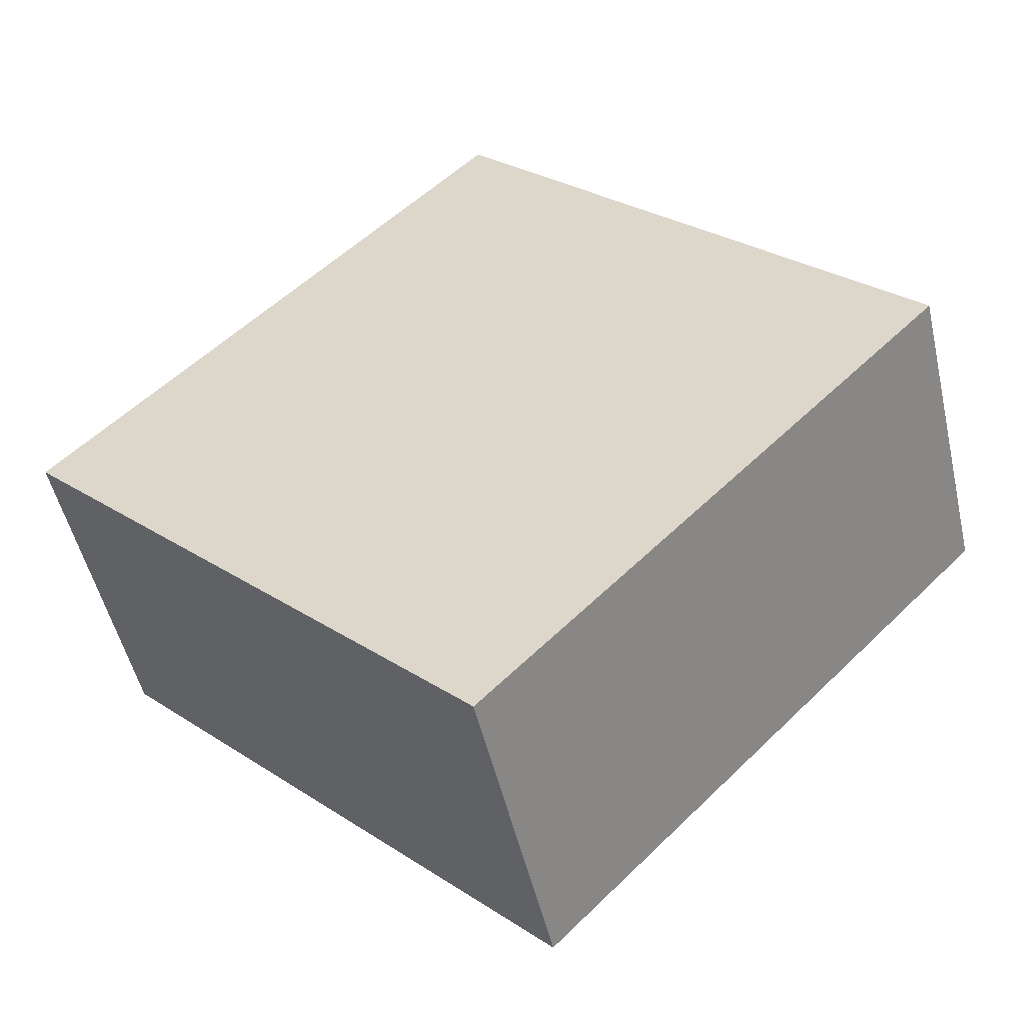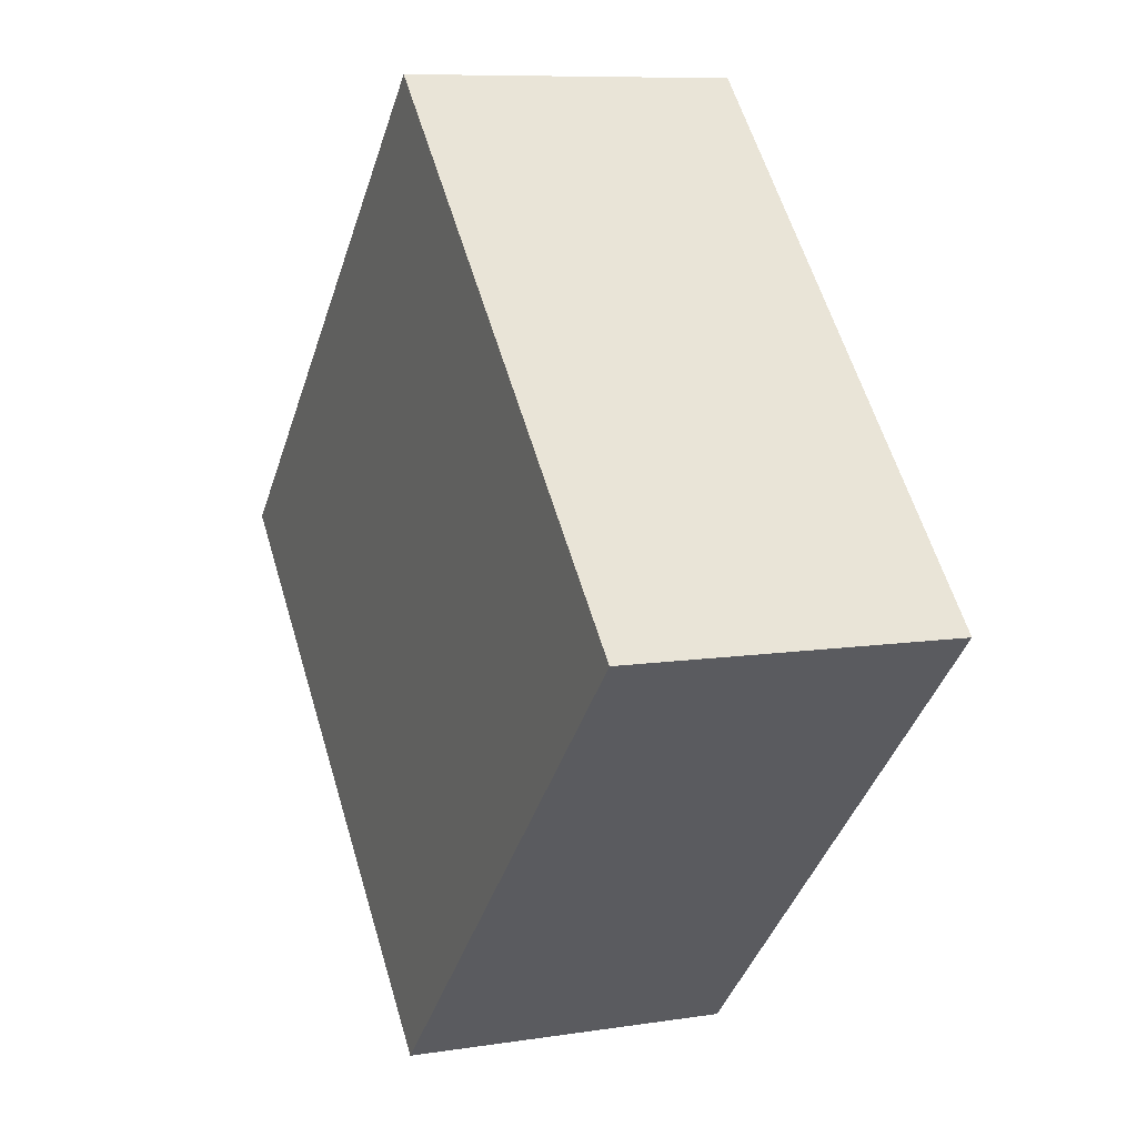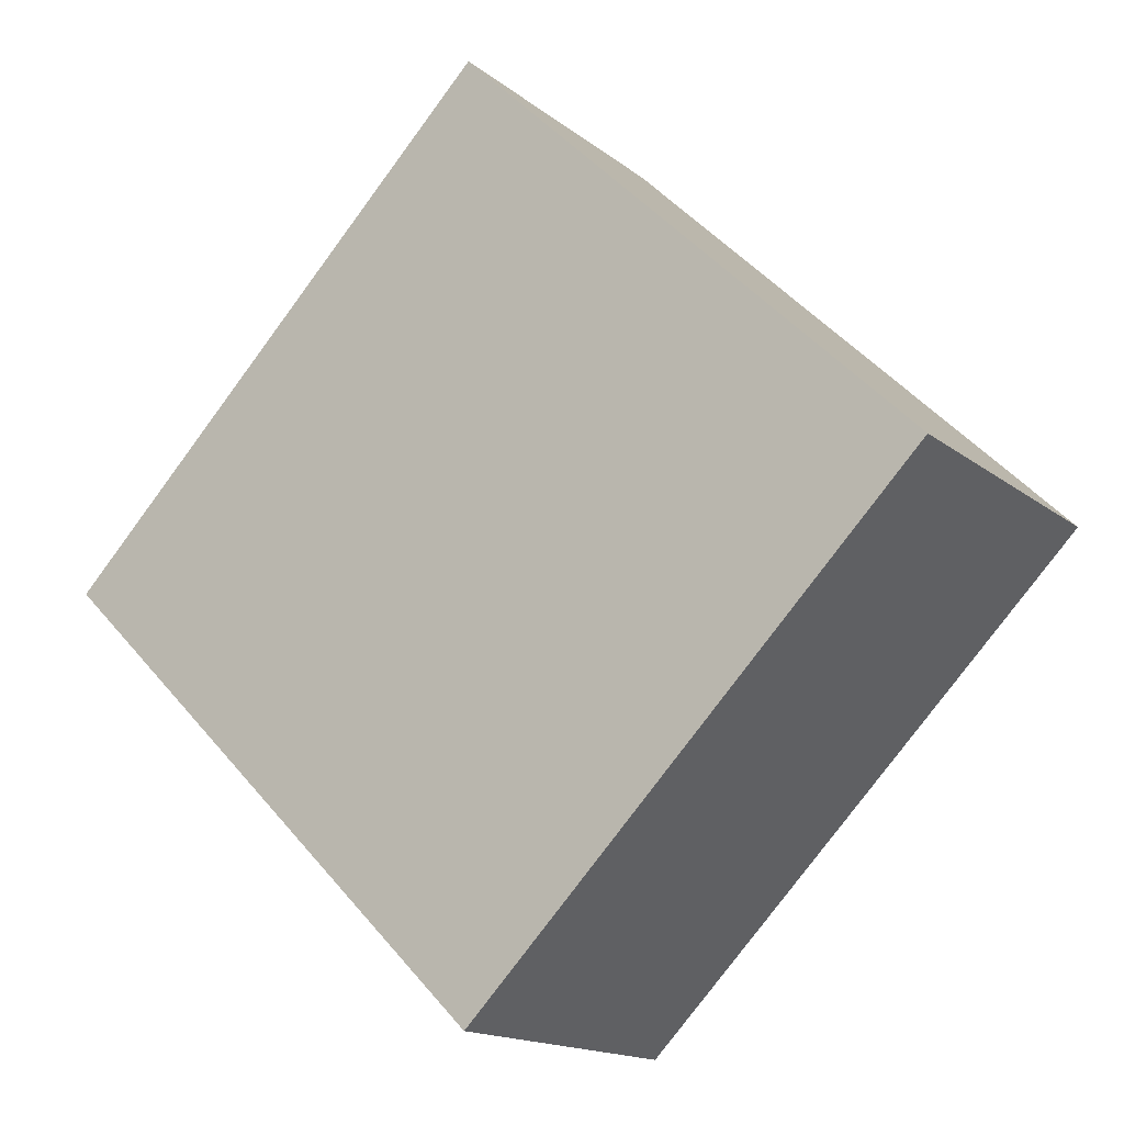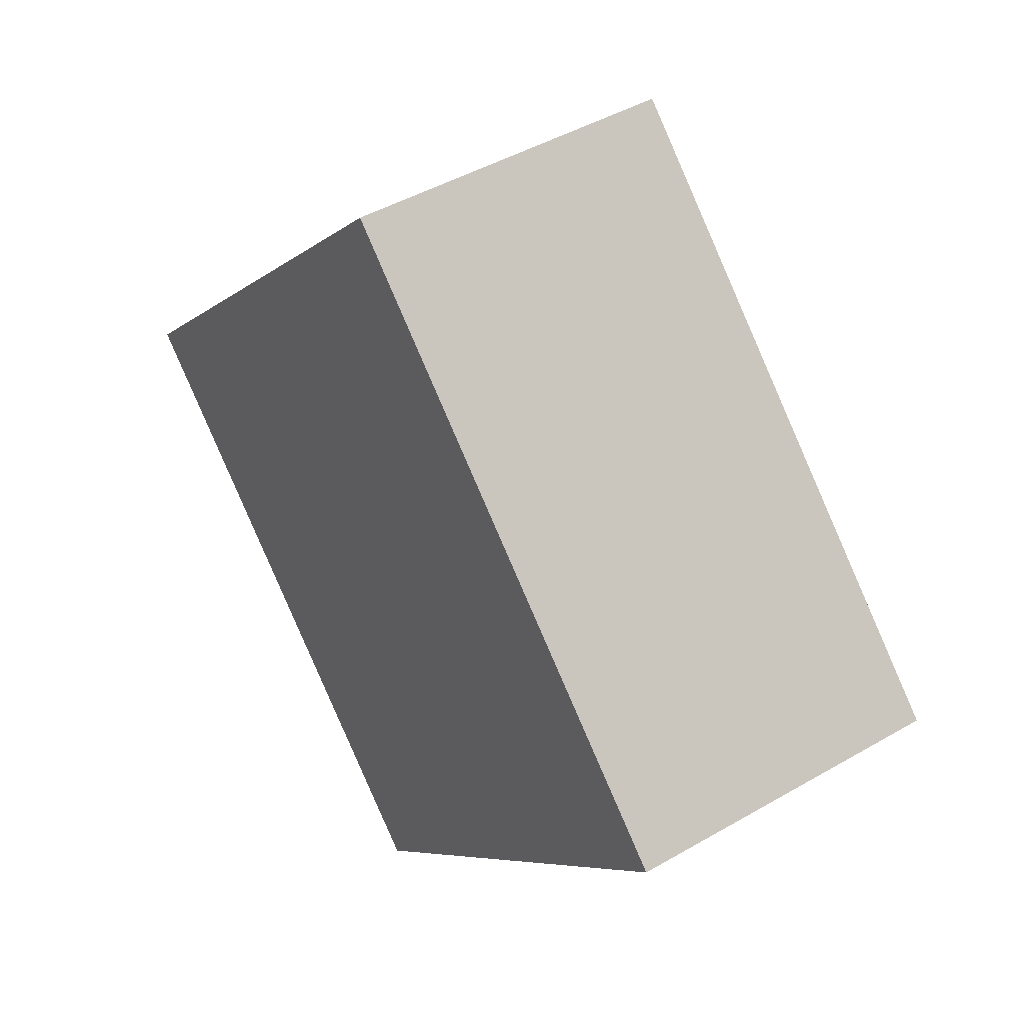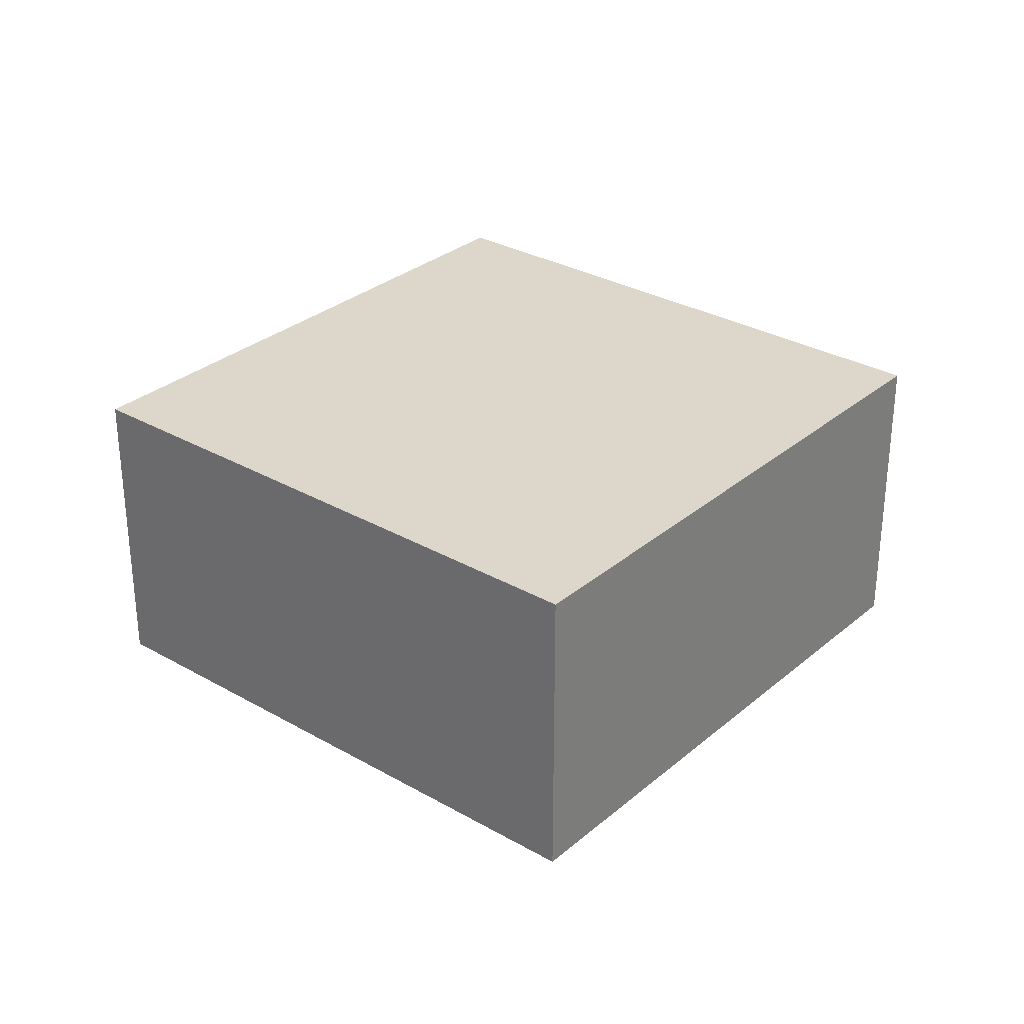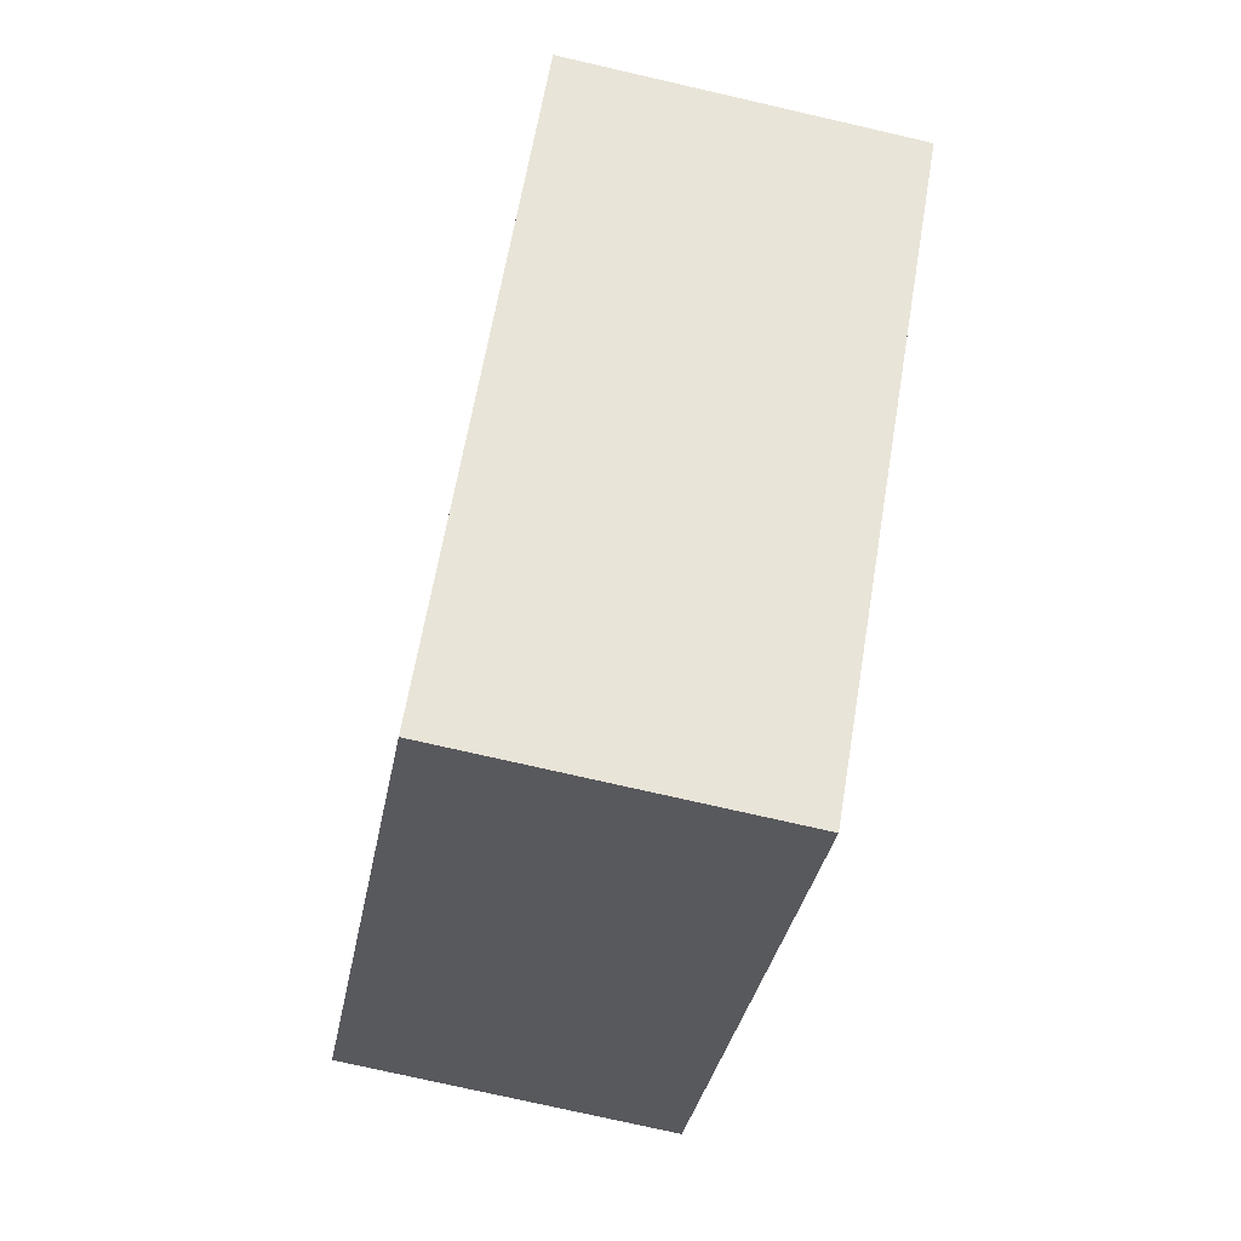
<metadata>
{"format":"obj","ext":"obj","renderer":"f3d","projection":"perspective","resolution":1024,"background":"white","views":[{"elev":-50.6,"azim":-167.1,"up":"+Z"},{"elev":8.6,"azim":66.8,"up":"+Z"},{"elev":-15.6,"azim":-147.6,"up":"+Z"},{"elev":44.8,"azim":-124.1,"up":"+Z"},{"elev":30.4,"azim":-5.0,"up":"+Y"},{"elev":-75.4,"azim":77.1,"up":"+Z"}]}
</metadata>
<code>
g Mesh2
v 84.62 30.69 -55.99
v 80.36 30.69 -60.21
v 84.57 30.69 -64.48
v 88.84 30.69 -60.26
v 80.36 30.69 -60.21
v 84.62 30.69 -55.99
v 84.57 30.69 -64.48
v 88.84 30.69 -60.26
v 84.57 30.69 -64.48
v 80.36 30.69 -60.21
v 80.36 27.69 -60.21
v 84.57 27.69 -64.48
v 80.36 30.69 -60.21
v 84.57 30.69 -64.48
v 80.36 27.69 -60.21
v 84.57 27.69 -64.48
v 80.36 27.69 -60.21
v 80.36 30.69 -60.21
v 84.62 30.69 -55.99
v 84.62 27.69 -55.99
v 84.62 27.69 -55.99
v 84.62 30.69 -55.99
v 80.36 27.69 -60.21
v 80.36 30.69 -60.21
v 84.57 27.69 -64.48
v 80.36 27.69 -60.21
v 84.62 27.69 -55.99
v 88.84 27.69 -60.26
v 80.36 27.69 -60.21
v 84.57 27.69 -64.48
v 84.62 27.69 -55.99
v 88.84 27.69 -60.26
v 84.57 30.69 -64.48
v 84.57 27.69 -64.48
v 88.84 27.69 -60.26
v 88.84 30.69 -60.26
v 84.57 27.69 -64.48
v 84.57 30.69 -64.48
v 88.84 27.69 -60.26
v 88.84 30.69 -60.26
v 84.62 30.69 -55.99
v 88.84 30.69 -60.26
v 88.84 27.69 -60.26
v 84.62 27.69 -55.99
v 84.62 27.69 -55.99
v 88.84 27.69 -60.26
v 84.62 30.69 -55.99
v 88.84 30.69 -60.26
g Mesh2_0
f 3 2 1
f 1 4 3
f 7 6 5
f 6 7 8
f 11 10 9
f 9 12 11
f 15 14 13
f 14 15 16
f 19 18 17
f 17 20 19
f 23 22 21
f 22 23 24
f 27 26 25
f 25 28 27
f 31 30 29
f 30 31 32
f 35 34 33
f 33 36 35
f 39 38 37
f 38 39 40
f 43 42 41
f 41 44 43
f 47 46 45
f 46 47 48

</code>
